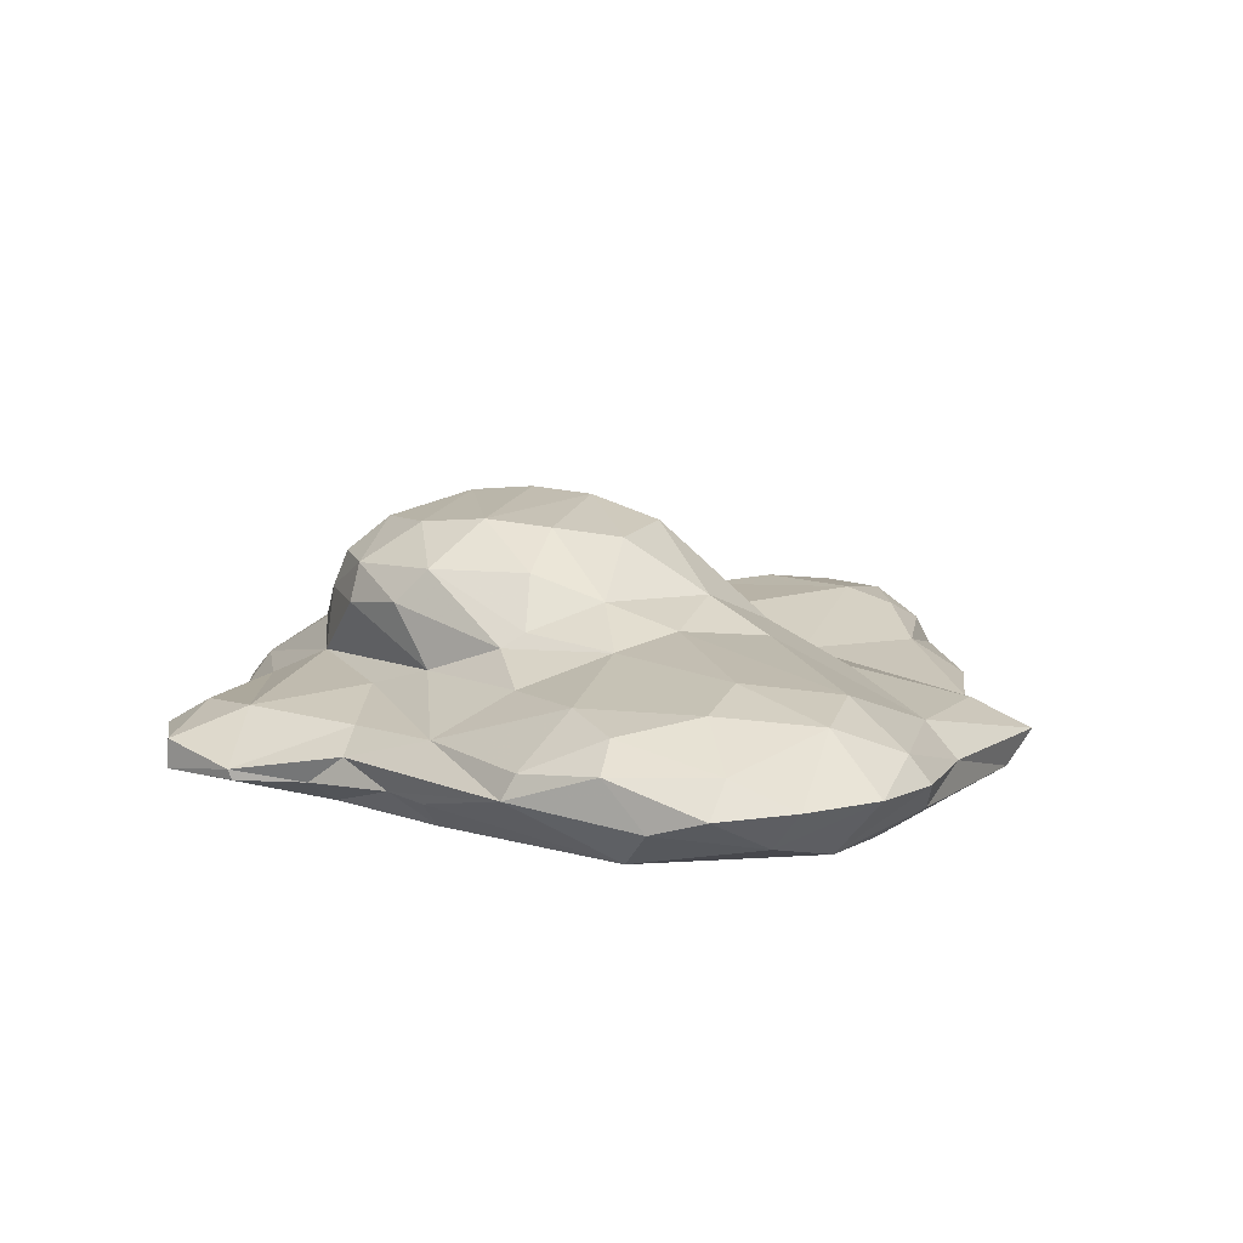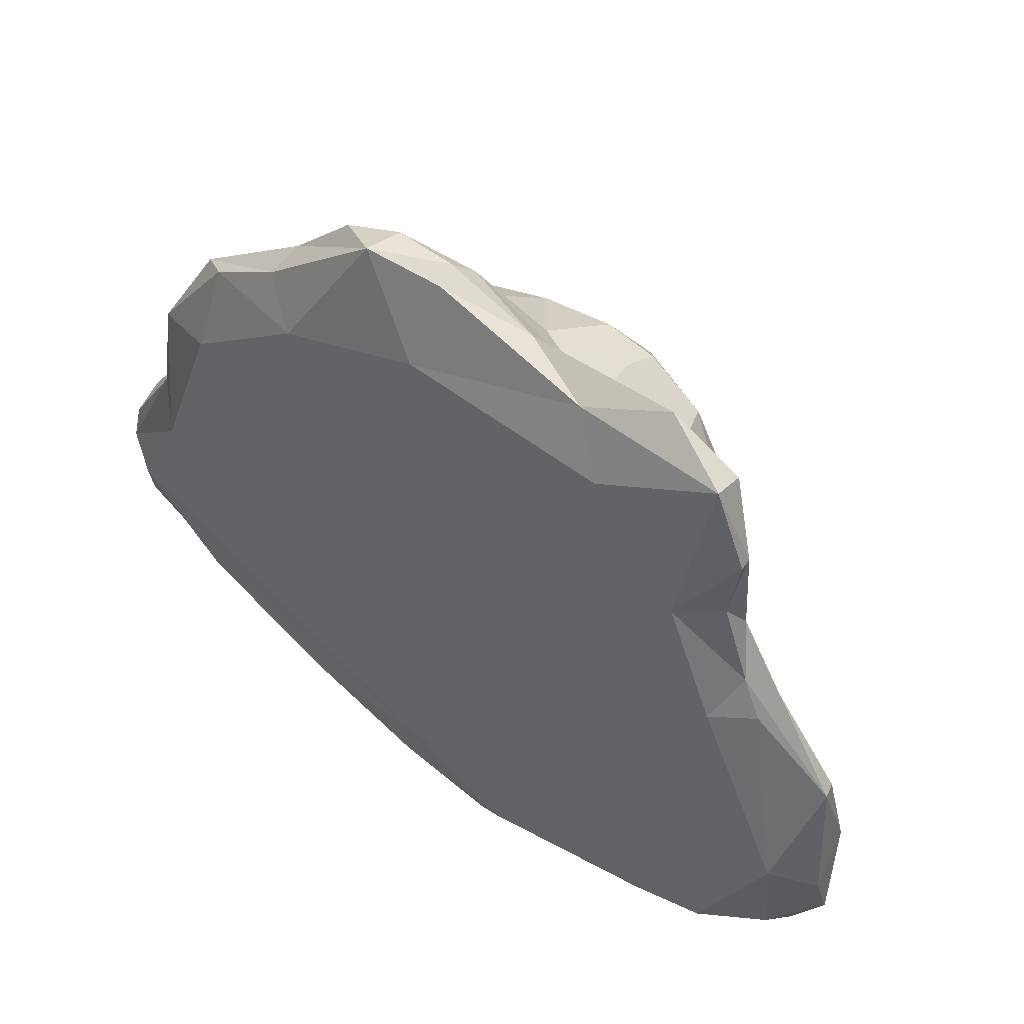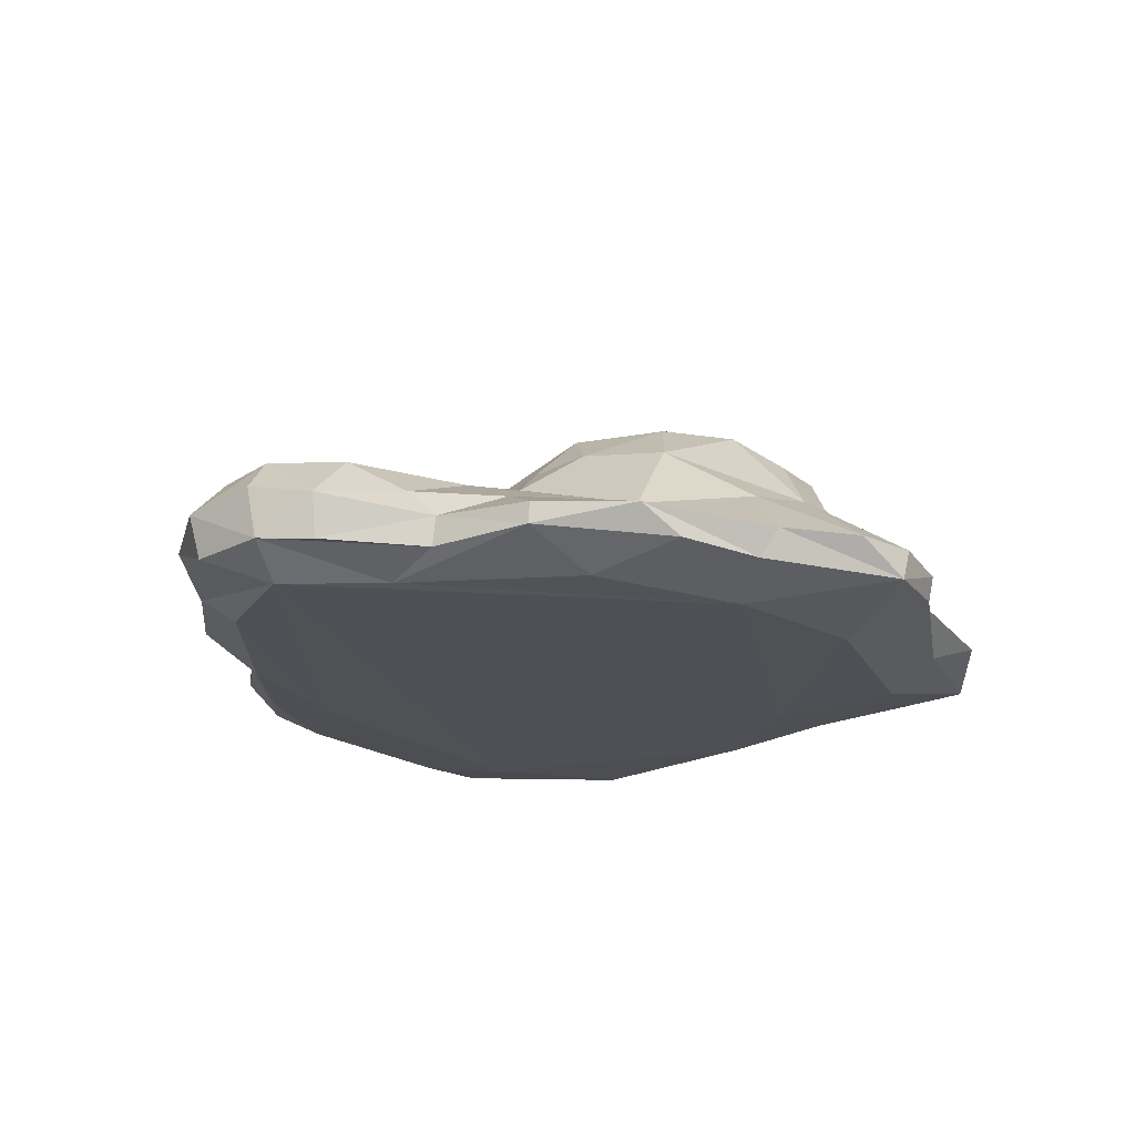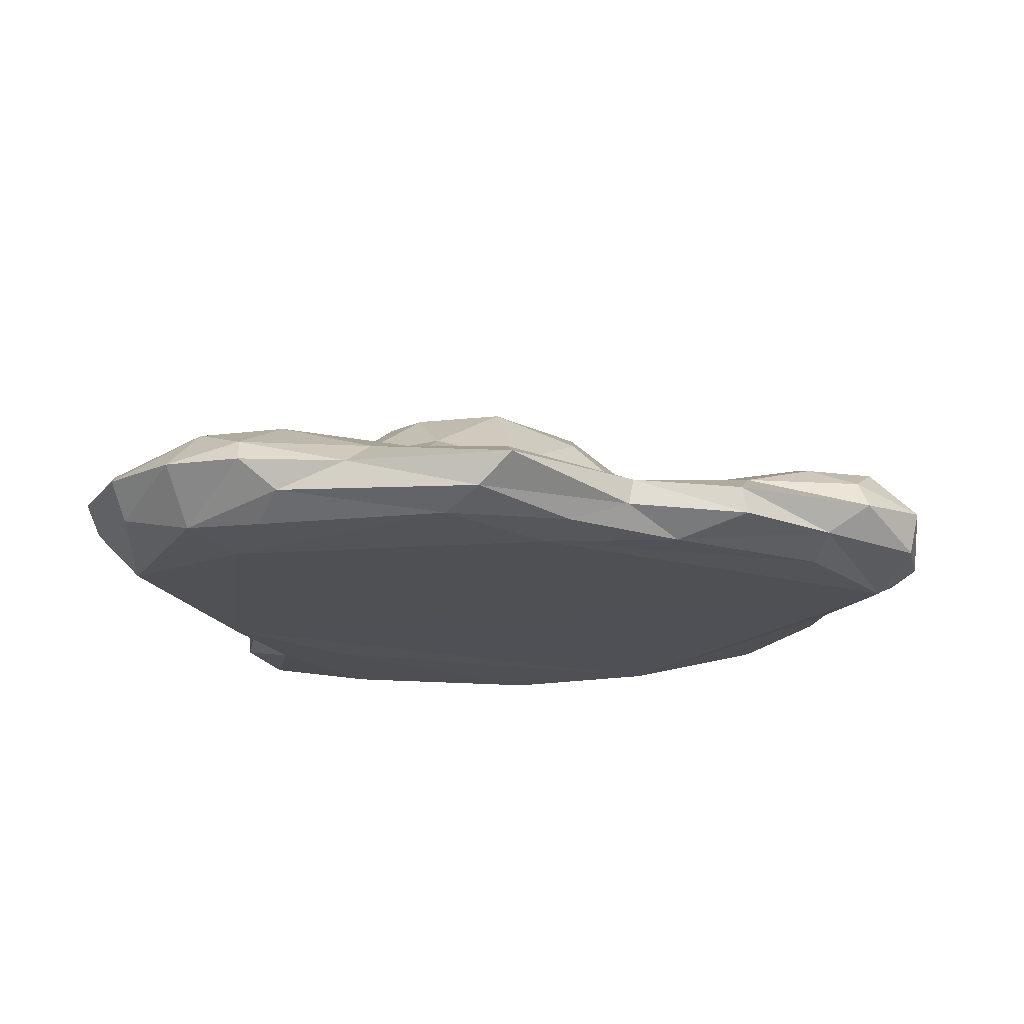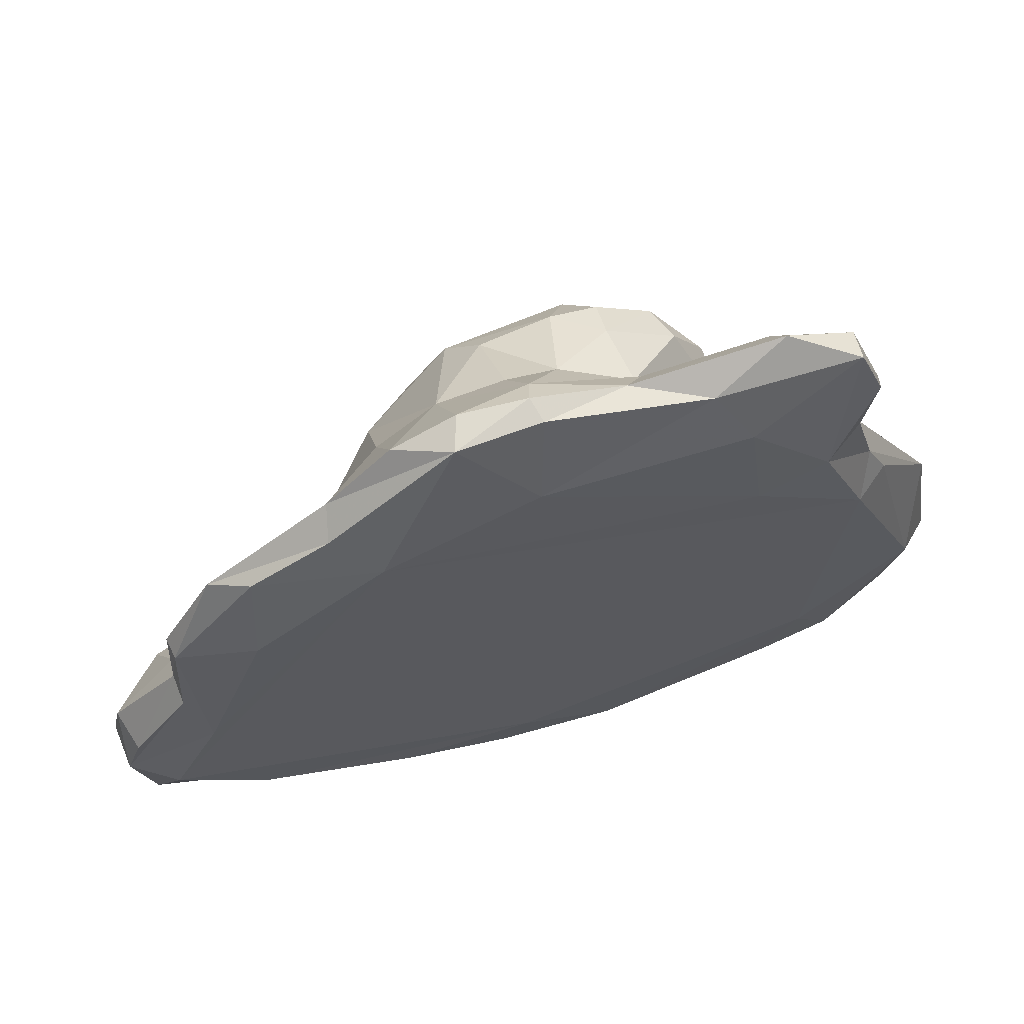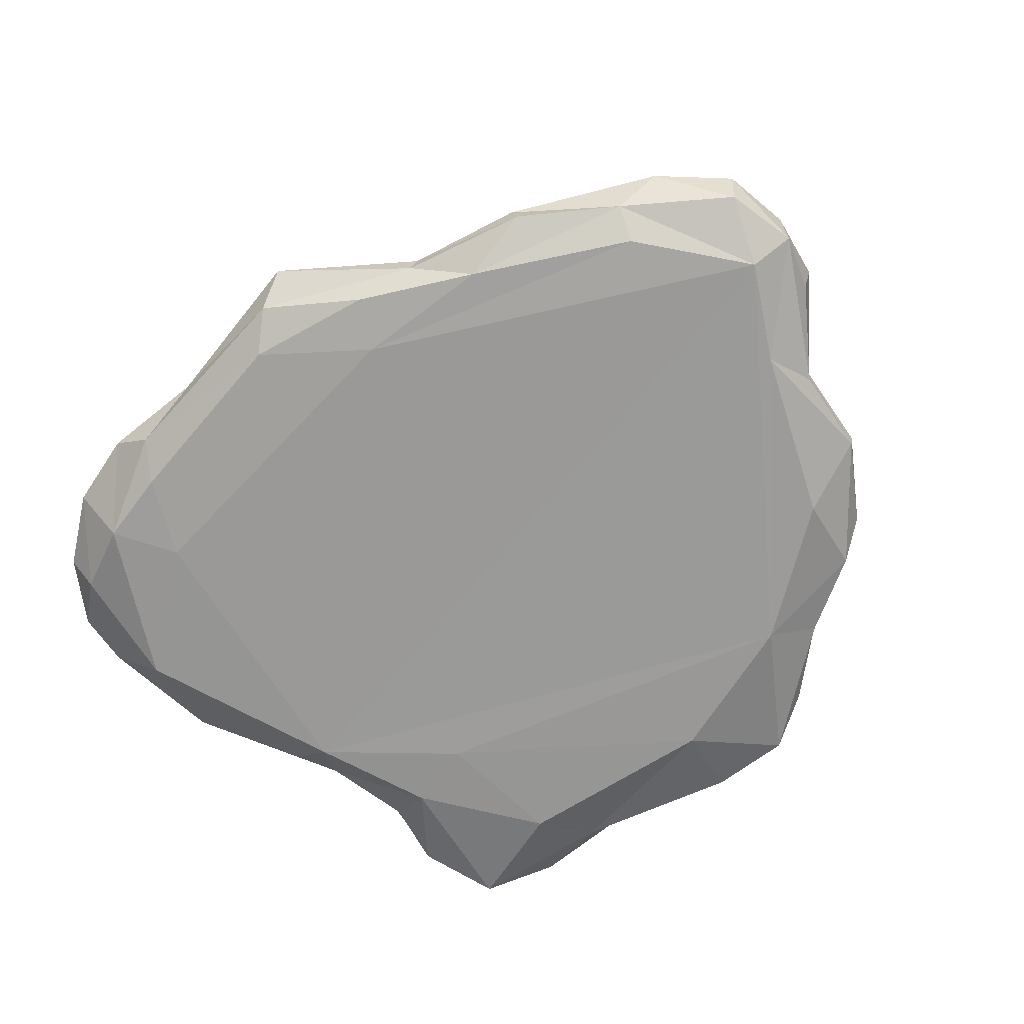
<metadata>
{"format":"obj","ext":"obj","renderer":"f3d","projection":"perspective","resolution":1024,"background":"white","views":[{"elev":9.6,"azim":108.3,"up":"+Y"},{"elev":49.6,"azim":37.2,"up":"+Z"},{"elev":-19.3,"azim":-64.0,"up":"+Y"},{"elev":-19.4,"azim":179.0,"up":"+Y"},{"elev":65.6,"azim":-19.5,"up":"+Z"},{"elev":-69.1,"azim":-141.6,"up":"+Y"}]}
</metadata>
<code>
g Sand_Env2
v 0.8098 0.1279 -0.4645
v 0.621 0.2363 -0.4655
v 0.6756 0.1274 -0.5745
v 0.8276 0.1836 -0.3391
v 0.5205 0.1771 -0.5844
v 0.4405 0.2589 -0.4553
v 0.2379 0.1804 -0.5558
v 0.5663 0.2936 -0.2814
v 0.7138 0.2624 -0.2727
v 0.6967 0.2572 -0.01994
v 0.441 0.3106 -0.01303
v 0.305 0.3333 -0.0964
v 0.7977 0.2311 -0.1248
v 0.8662 0.1781 -0.1296
v 0.8318 0.1651 0.03472
v 0.6432 0.1683 0.2721
v 0.5552 0.2521 0.1397
v 0.4356 0.3052 0.2145
v 0.4007 0.2478 0.3781
v 0.1293 0.3033 -0.2272
v 0.3793 0.3716 0.4541
v 0.4118 0.3337 0.173
v 0.01031 0.2303 -0.3594
v -0.08667 0.2975 -0.1672
v -0.2947 0.2039 -0.1885
v -0.3349 0.3089 0.01087
v -0.415 0.2767 -0.0329
v -0.2293 0.4216 0.05661
v -0.3442 0.3989 0.1985
v -0.04015 0.4982 0.05153
v 0.1037 0.3738 -0.09609
v -0.4833 0.3088 0.2311
v -0.2351 0.5067 0.2429
v -0.03854 0.5457 0.1963
v -0.04945 0.556 0.3282
v -0.3591 0.4157 0.3203
v -0.7418 0.2696 -0.1784
v -0.6052 0.181 -0.3569
v -0.7586 0.2339 -0.276
v -0.9112 0.2456 -0.2118
v -0.8617 0.1881 -0.3147
v -1.016 0.1474 -0.2217
v -0.9637 0.2514 -0.08309
v -1.045 0.172 -0.06863
v -1.026 0.146 0.06755
v -0.909 0.2475 0.06842
v -0.8781 0.1761 0.1899
v -0.6751 0.256 0.2119
v -0.7409 0.2885 0.004068
v -0.5381 0.2923 0.107
v -0.3315 0.1173 -0.5264
v -0.0599 0.1691 -0.5875
v -0.5078 0.2252 0.5126
v -0.3528 0.394 0.5051
v -0.3695 0.2532 0.716
v -0.5053 0.1248 0.8138
v -0.2372 0.2754 0.7737
v -0.3705 0.1314 0.941
v -0.1528 0.4837 0.5841
v -0.2254 0.5004 0.4489
v -0.02919 0.5471 0.4529
v -0.09846 0.4197 0.6778
v -0.09861 0.2643 0.8058
v 0.05513 0.4287 0.6875
v -0.08453 0.17 0.9514
v -0.2389 0.1336 0.9933
v 0.01176 0.2709 0.7694
v 0.1514 0.36 0.688
v 0.1108 0.5044 0.578
v 0.1589 0.4371 0.6516
v 0.2792 0.4316 0.5718
v 0.3032 0.355 0.5819
v 0.1623 0.2303 0.7013
v 0.3666 0.4387 0.3883
v 0.2301 0.5115 0.458
v 0.1459 0.1712 0.8322
v 0.242 0.5236 0.32
v 0.5 0.1782 0.7067
v 0.3601 0.2072 0.5116
v 0.5354 0.1617 0.4699
v 0.411 0.1663 0.8404
v 0.342 0.4361 0.189
v 0.2275 0.5097 0.1857
v 0.3168 0.3835 0.04679
v 0.1522 0.4862 0.06351
v 0.8866 0.1194 -0.3266
v 0.8276 0.1836 -0.3391
v 0.8098 0.1279 -0.4645
v 0.7857 0.05576 -0.4079
v 0.8776 0.08627 -0.2147
v 0.8662 0.1781 -0.1296
v 0.8467 0.1174 0.05814
v 0.8318 0.1651 0.03472
v 0.6756 0.1274 -0.5745
v 0.6365 0.01602 -0.4794
v 0.5151 0.123 -0.6261
v 0.5205 0.1771 -0.5844
v 0.4342 0.06169 -0.6005
v 0.2877 0.1189 -0.6286
v 0.003895 0.04946 -0.6723
v -0.06465 0.1132 -0.7094
v -0.3203 0.05964 -0.5323
v -0.3315 0.1173 -0.5264
v 0.2379 0.1804 -0.5558
v -0.0599 0.1691 -0.5875
v -0.5857 0.06112 -0.4746
v -0.5731 0.1186 -0.4801
v -0.7834 0.0588 -0.349
v -0.881 0.127 -0.3417
v -0.6052 0.181 -0.3569
v -0.8617 0.1881 -0.3147
v -1.016 0.1474 -0.2217
v -0.9981 0.05852 -0.206
v -1.039 0.06478 -0.04986
v -1.045 0.172 -0.06863
v -1.026 0.146 0.06755
v -1.005 0.05763 0.06249
v -0.8846 0.1122 0.2576
v -0.8781 0.1761 0.1899
v -0.7516 0.1832 0.3454
v -0.8718 0.114 0.4526
v -0.7627 0.1211 0.6331
v -0.8671 0.07127 0.4469
v -0.5078 0.2252 0.5126
v -0.5053 0.1248 0.8138
v -0.5235 0.06103 0.7788
v -0.2653 0.06448 0.988
v -0.3705 0.1314 0.941
v -0.6846 0.06676 0.6829
v -0.2389 0.1336 0.9933
v -0.102 0.1181 0.9999
v -0.08453 0.17 0.9514
v 0.09275 0.1161 0.9282
v 0.1459 0.1712 0.8322
v 0.411 0.1663 0.8404
v 0.4149 0.113 0.9311
v 0.563 0.1154 0.851
v 0.5 0.1782 0.7067
v 0.6241 0.07937 0.6938
v 0.2491 0.05368 0.8883
v -0.09035 0.06935 0.9855
v 0.5583 0.05505 0.8569
v 0.6227 0.05855 0.6853
v 0.5995 0.05957 0.5395
v 0.6133 0.117 0.4602
v 0.6535 0.06885 0.3541
v 0.8467 0.1174 0.05814
v 0.6432 0.1683 0.2721
v 0.5354 0.1617 0.4699
v 0.8318 0.1651 0.03472
v 0.6963 0.06153 0.2666
v -0.3203 0.05964 -0.5323
v -0.1911 0.01531 -0.5552
v 0.003895 0.04946 -0.6723
v -0.4327 0.008591 -0.4422
v 0.0746 0.01289 -0.5995
v -0.5857 0.06112 -0.4746
v -0.7834 0.0588 -0.349
v -0.7581 0.012 -0.2804
v -0.9459 0.003506 -0.06474
v -0.9981 0.05852 -0.206
v -1.039 0.06478 -0.04986
v -0.8428 0.006039 0.1396
v -0.8821 0.05095 0.2491
v -0.8671 0.07127 0.4469
v -0.7071 0.009411 0.5013
v -1.005 0.05763 0.06249
v -0.1405 0.0002609 -0.4498
v 0.4342 0.06169 -0.6005
v 0.4772 0.0122 -0.5204
v 0.6365 0.01602 -0.4794
v -0.6846 0.06676 0.6829
v -0.4371 0.002255 0.7035
v -0.5235 0.06103 0.7788
v -0.2653 0.06448 0.988
v -0.1173 0.003177 0.8133
v -0.09035 0.06935 0.9855
v 0.2491 0.05368 0.8883
v 0.3211 0.005773 0.7654
v 0.5583 0.05505 0.8569
v 0.5442 -0.0004622 -0.3524
v -0.1405 0.0002609 -0.4498
v 0.6145 0.001475 0.2723
v 0.794 0.01033 -0.1496
v 0.6963 0.06153 0.2666
v 0.6535 0.06885 0.3541
v 0.8467 0.1174 0.05814
v 0.8776 0.08627 -0.2147
v 0.5092 0.00629 0.523
v 0.6227 0.05855 0.6853
v 0.3211 0.005773 0.7654
v 0.5995 0.05957 0.5395
v -0.4371 0.002255 0.7035
v 0.3588 -0.0007245 0.4799
v -0.7516 0.1832 0.3454
v -0.8781 0.1761 0.1899
v -0.6751 0.256 0.2119
v -0.5078 0.2252 0.5126
v -0.4833 0.3088 0.2311
v -0.5381 0.2923 0.107
v 0.3601 0.2072 0.5116
v 0.1623 0.2303 0.7013
v 0.4007 0.2478 0.3781
v -0.8428 0.006039 0.1396
v -0.7071 0.009411 0.5013
v -0.4371 0.002255 0.7035
v 0.7857 0.05576 -0.4079
v 0.6365 0.01602 -0.4794
v 0.794 0.01033 -0.1496
v 0.794 0.01033 -0.1496
v 0.8776 0.08627 -0.2147
v 0.7857 0.05576 -0.4079
v -0.8821 0.05095 0.2491
v 0.3588 -0.0007245 0.4799
v 0.6145 0.001475 0.2723
v 0.5092 0.00629 0.523
v 0.6365 0.01602 -0.4794
v 0.5442 -0.0004622 -0.3524
v 0.794 0.01033 -0.1496
g Sand_Env2_0
f 3 2 1
f 2 4 1
f 3 5 2
f 2 5 6
f 5 7 6
f 8 2 6
f 2 8 9
f 9 4 2
f 10 9 8
f 11 10 8
f 8 6 12
f 8 12 11
f 13 4 9
f 10 13 9
f 4 13 14
f 10 15 13
f 15 14 13
f 16 15 10
f 10 11 17
f 10 17 16
f 18 17 11
f 19 17 18
f 17 19 16
f 7 20 6
f 20 12 6
f 18 21 19
f 18 11 22
f 7 23 20
f 23 24 20
f 25 24 23
f 24 25 26
f 27 26 25
f 24 26 28
f 28 26 29
f 28 30 24
f 20 24 31
f 30 31 24
f 29 26 32
f 29 33 28
f 33 30 28
f 33 34 30
f 34 33 35
f 36 33 29
f 36 29 32
f 25 37 27
f 37 25 38
f 37 38 39
f 39 40 37
f 39 41 40
f 39 38 41
f 42 40 41
f 42 43 40
f 40 43 37
f 44 43 42
f 45 43 44
f 43 45 46
f 45 47 46
f 46 47 48
f 49 46 48
f 49 43 46
f 43 49 37
f 48 50 49
f 37 49 50
f 50 27 37
f 50 26 27
f 26 50 32
f 25 51 38
f 51 25 23
f 51 23 52
f 52 23 7
f 32 53 36
f 53 54 36
f 55 54 53
f 53 56 55
f 54 55 57
f 55 56 58
f 55 58 57
f 54 57 59
f 59 60 54
f 54 60 36
f 59 61 60
f 59 57 62
f 62 57 63
f 64 59 62
f 63 57 65
f 65 57 66
f 57 58 66
f 63 65 67
f 62 63 67
f 64 62 67
f 67 68 64
f 59 69 61
f 69 59 64
f 69 64 70
f 68 70 64
f 71 69 70
f 70 68 71
f 71 68 72
f 68 73 72
f 68 67 73
f 65 73 67
f 19 72 73
f 21 71 72
f 19 21 72
f 71 21 74
f 74 75 71
f 75 69 71
f 73 65 76
f 69 75 61
f 77 75 74
f 61 75 77
f 35 61 77
f 60 61 35
f 33 60 35
f 60 33 36
f 78 73 76
f 79 73 78
f 80 79 78
f 79 80 16
f 19 79 16
f 81 78 76
f 18 74 21
f 77 74 82
f 83 77 82
f 84 83 82
f 85 83 84
f 34 83 85
f 34 35 77
f 83 34 77
f 30 34 85
f 31 85 84
f 30 85 31
f 84 12 31
f 12 84 11
f 84 22 11
f 22 84 82
f 31 12 20
f 74 18 22
f 82 74 22
f 88 87 86
f 88 86 89
f 86 90 89
f 91 90 86
f 87 91 86
f 91 92 90
f 91 93 92
f 88 89 94
f 89 95 94
f 96 94 95
f 96 97 94
f 98 96 95
f 98 99 96
f 97 96 99
f 98 100 99
f 100 101 99
f 100 102 101
f 101 102 103
f 99 101 104
f 104 97 99
f 104 101 105
f 101 103 105
f 102 106 103
f 106 107 103
f 106 108 107
f 107 108 109
f 107 109 110
f 110 103 107
f 110 109 111
f 109 112 111
f 113 112 109
f 108 113 109
f 113 114 112
f 115 112 114
f 115 114 116
f 114 117 116
f 116 117 118
f 118 119 116
f 120 119 118
f 118 121 120
f 121 122 120
f 121 123 122
f 123 121 118
f 122 124 120
f 124 122 125
f 122 126 125
f 127 125 126
f 125 127 128
f 129 126 122
f 123 129 122
f 130 128 127
f 130 127 131
f 130 131 132
f 133 132 131
f 132 133 134
f 135 134 133
f 136 135 133
f 137 135 136
f 138 135 137
f 138 137 139
f 133 140 136
f 133 131 141
f 133 141 140
f 127 141 131
f 137 142 139
f 136 140 142
f 137 136 142
f 142 143 139
f 139 143 144
f 145 139 144
f 145 144 146
f 145 146 147
f 148 145 147
f 148 149 145
f 139 145 149
f 138 139 149
f 147 150 148
f 146 151 147
f 154 153 152
f 153 155 152
f 154 156 153
f 157 152 155
f 157 155 158
f 155 159 158
f 159 160 158
f 158 160 161
f 161 160 162
f 160 163 162
f 164 162 163
f 164 163 165
f 165 163 166
f 164 167 162
f 168 159 155
f 153 168 155
f 156 168 153
f 156 154 169
f 170 156 169
f 171 170 169
f 165 166 172
f 166 173 172
f 174 172 173
f 174 173 175
f 176 175 173
f 175 176 177
f 178 177 176
f 178 176 179
f 179 180 178
f 171 181 170
f 156 170 181
f 182 156 181
f 160 182 181
f 181 183 160
f 184 183 181
f 185 183 184
f 185 186 183
f 184 187 185
f 184 188 187
f 189 183 186
f 180 189 190
f 191 189 180
f 192 189 186
f 192 190 189
f 183 193 160
f 189 194 183
f 182 160 159
f 160 193 163
f 197 196 195
f 198 197 195
f 197 198 199
f 199 200 197
f 203 202 201
f 206 205 204
f 209 208 207
f 212 211 210
f 213 123 118
f 117 213 118
f 215 214 173
f 176 173 214
f 179 176 214
f 179 214 216
f 219 218 217

</code>
